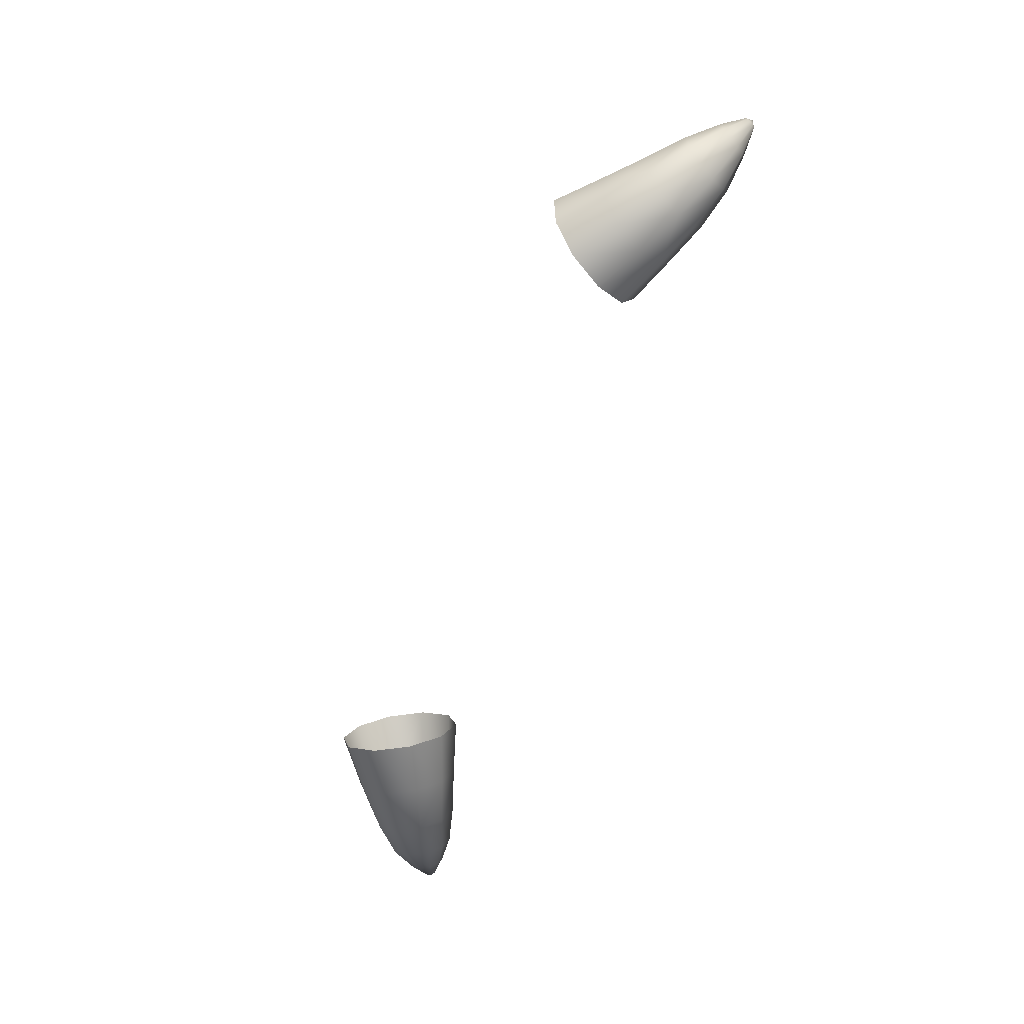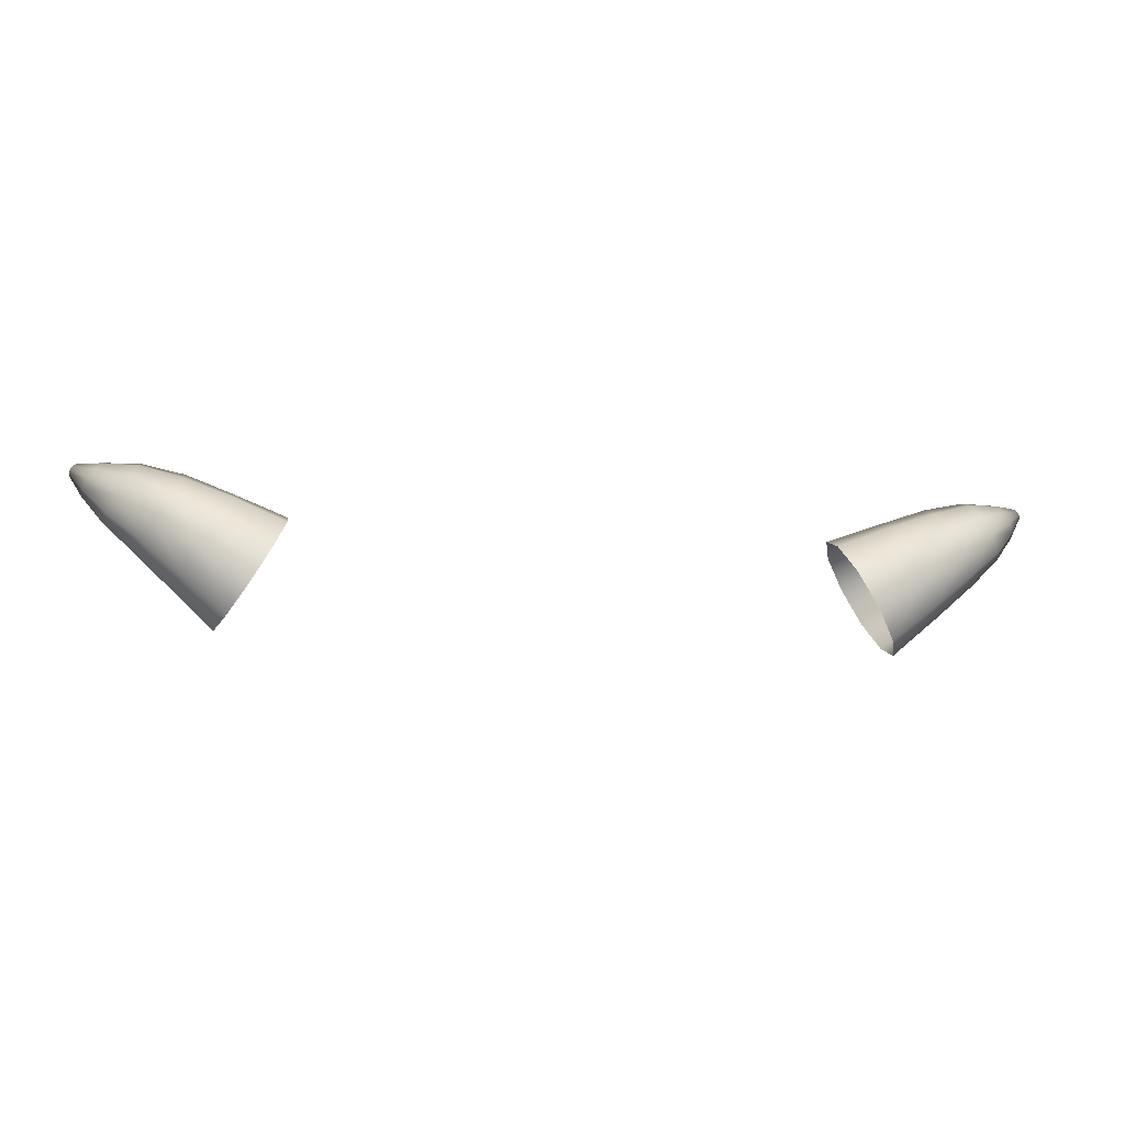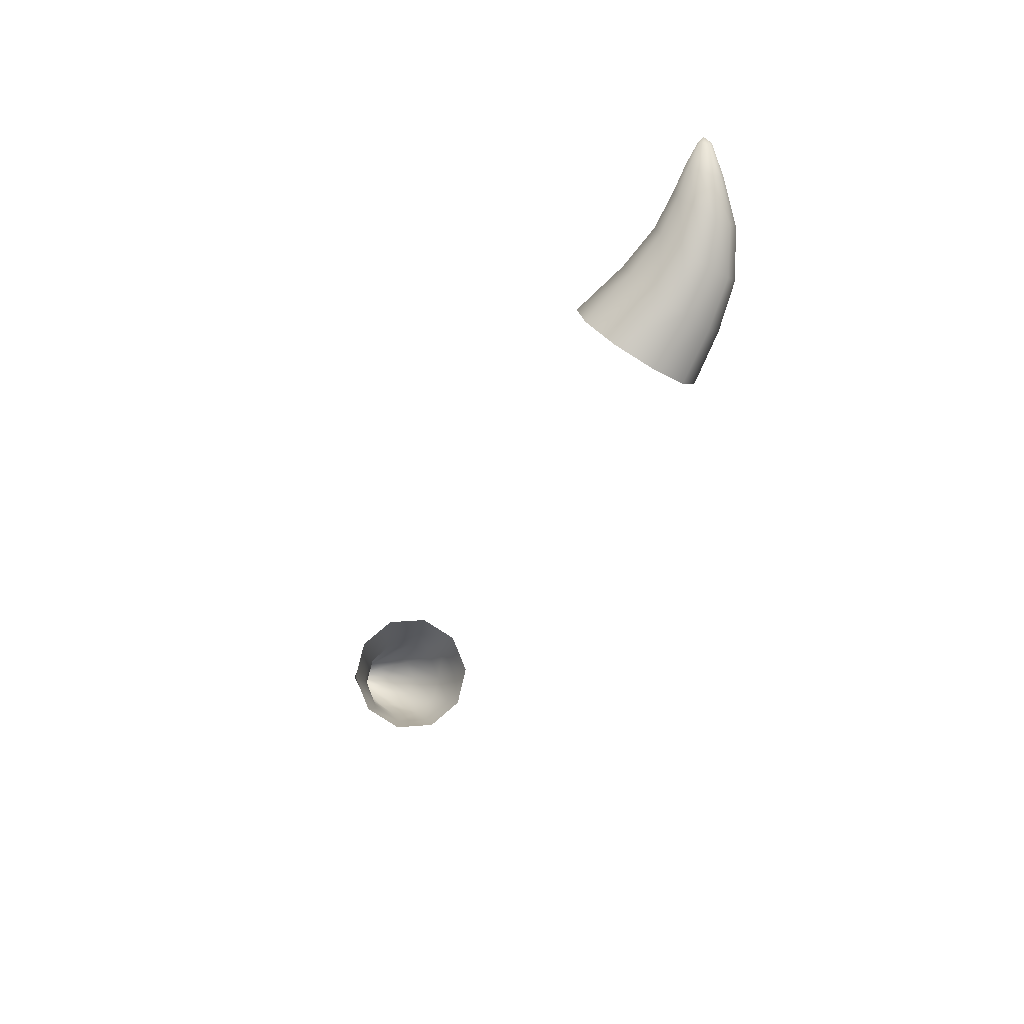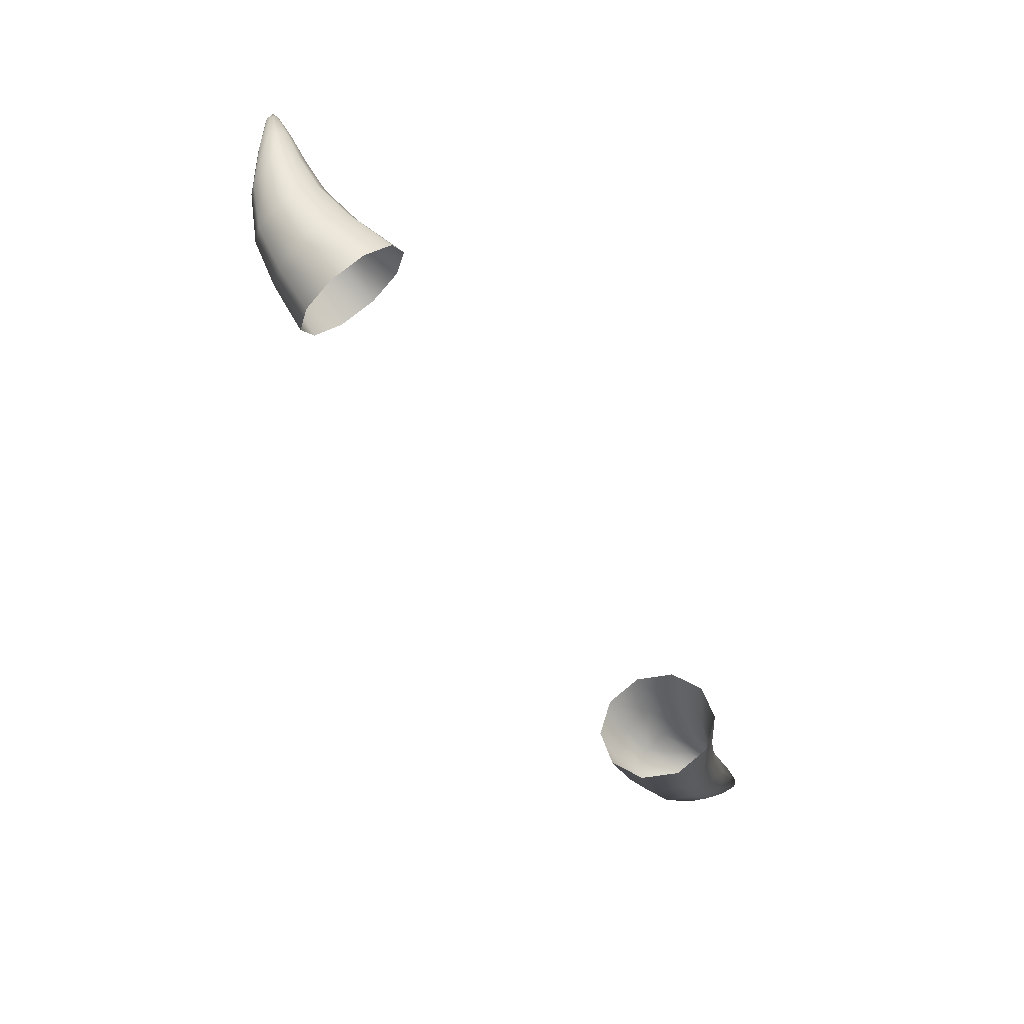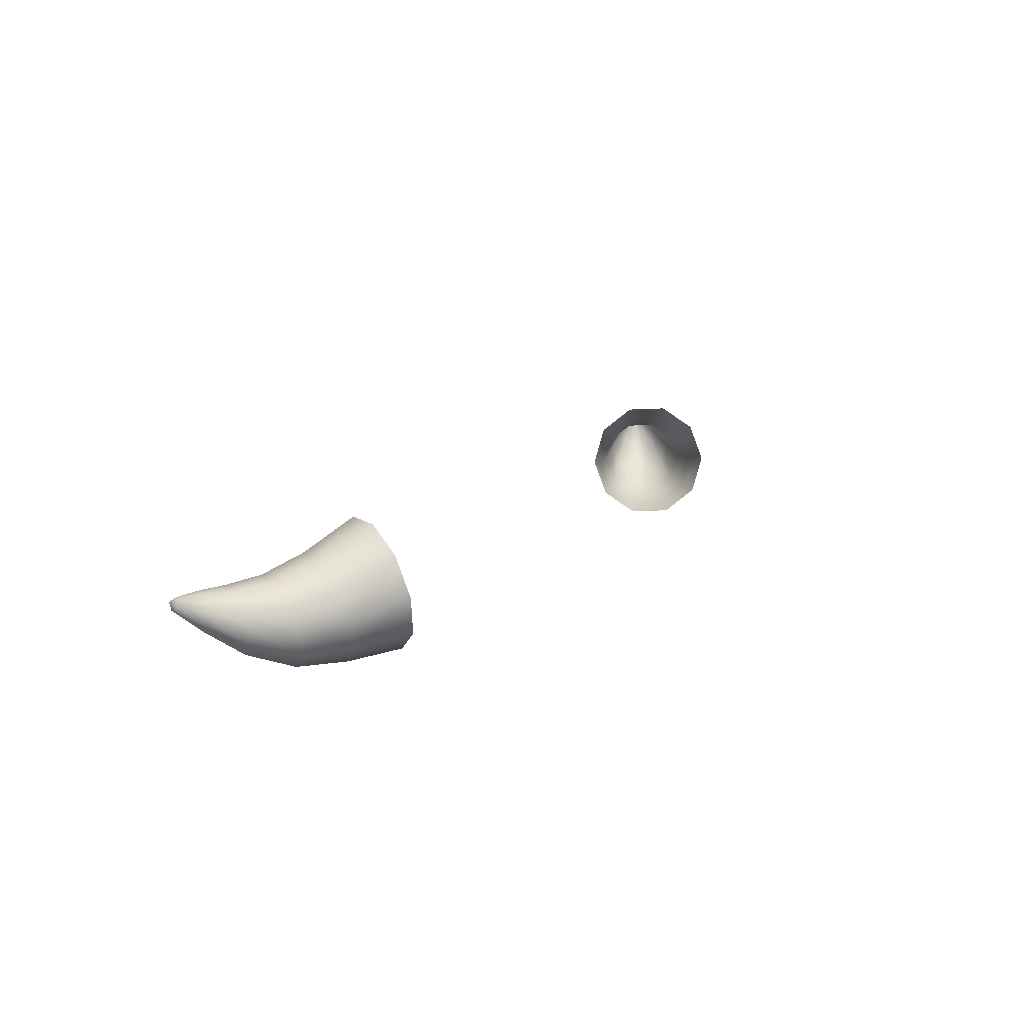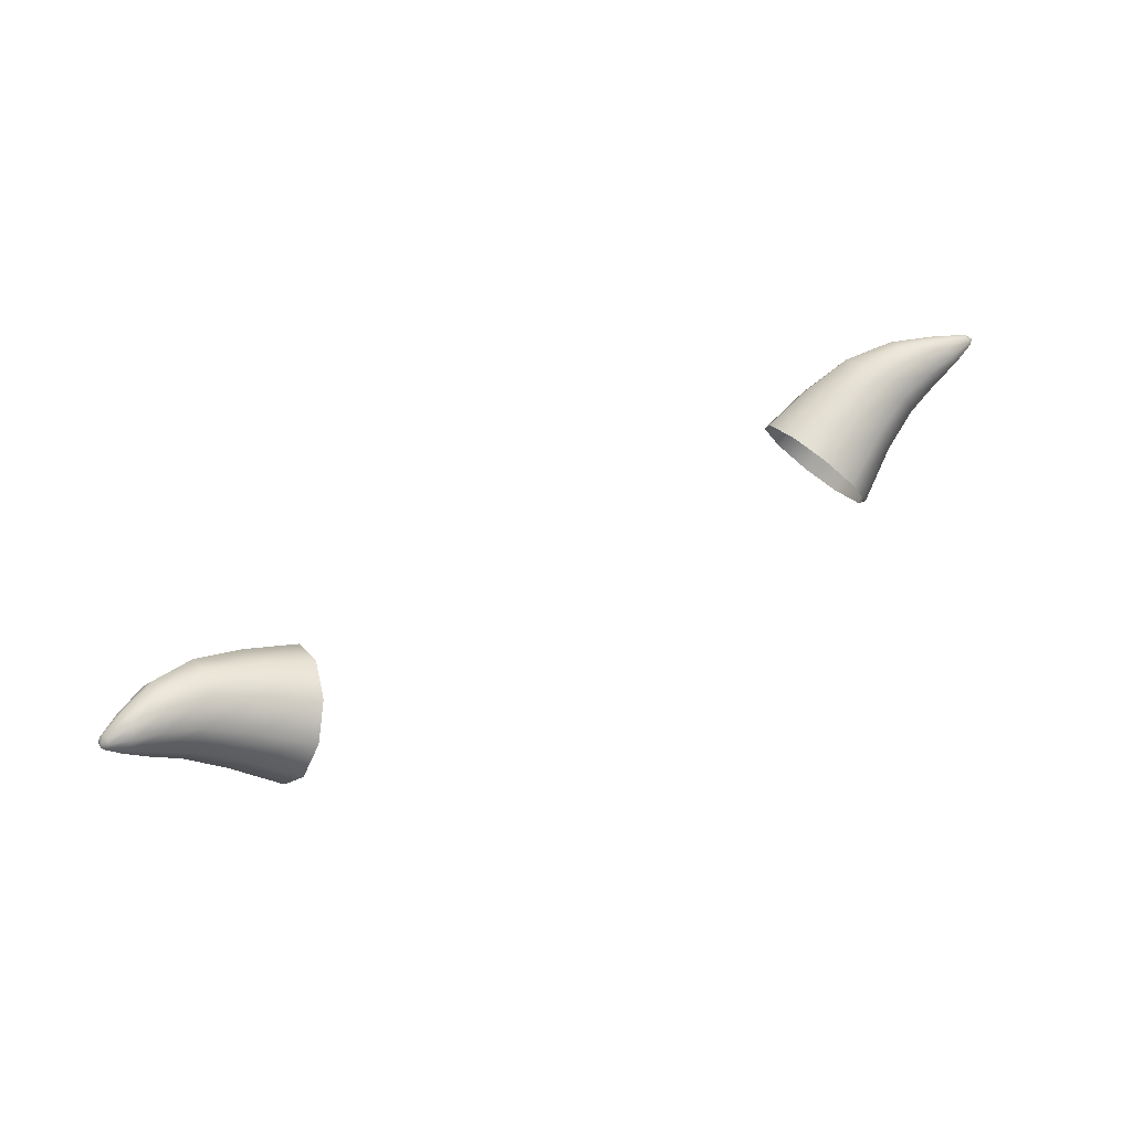
<metadata>
{"format":"obj","ext":"obj","renderer":"f3d","projection":"perspective","resolution":1024,"background":"white","views":[{"elev":-67.7,"azim":-110.8,"up":"+Y"},{"elev":-16.4,"azim":-8.6,"up":"+Z"},{"elev":-39.0,"azim":-113.2,"up":"+Z"},{"elev":-65.5,"azim":122.5,"up":"+Z"},{"elev":14.3,"azim":119.1,"up":"+Y"},{"elev":50.4,"azim":148.4,"up":"+Z"}]}
</metadata>
<code>
g pm0232_01_KibaSkin
v 0.4805 0.4061 0.5597
v 0.5143 0.4444 0.5872
v 0.52 0.4375 0.5772
v 0.4721 0.4189 0.5781
v 0.5116 0.4564 0.5916
v 0.432 0.3843 0.5357
v 0.4702 0.4408 0.5871
v 0.5131 0.4687 0.5886
v 0.4223 0.4015 0.5602
v 0.4759 0.4633 0.582
v 0.5188 0.4769 0.5783
v 0.3679 0.4026 0.5408
v 0.3795 0.3808 0.51
v 0.3234 0.3852 0.4821
v 0.309 0.4108 0.5186
v 0.369 0.4388 0.5564
v 0.3089 0.4539 0.537
v 0.4218 0.4321 0.5741
v 0.4863 0.4767 0.5663
v 0.526 0.4774 0.5659
v 0.4313 0.4612 0.5701
v 0.382 0.4734 0.5522
v 0.3232 0.498 0.5302
v 0.4476 0.4804 0.5487
v 0.4026 0.4967 0.5266
v 0.3464 0.5262 0.501
v 0.4988 0.4776 0.5446
v 0.4213 0.4983 0.4942
v 0.3696 0.5279 0.4603
v 0.4637 0.4819 0.5207
v 0.4338 0.4759 0.4615
v 0.384 0.5023 0.4238
v 0.5078 0.4653 0.5265
v 0.532 0.4695 0.5558
v 0.4743 0.4639 0.4948
v 0.4316 0.4432 0.4469
v 0.384 0.4592 0.4054
v 0.5088 0.4435 0.5188
v 0.5344 0.4578 0.552
v 0.4728 0.4361 0.4839
v 0.4188 0.4063 0.4515
v 0.3697 0.4151 0.4122
v 0.4632 0.4043 0.4886
v 0.5036 0.421 0.5229
v 0.5324 0.4456 0.5558
v 0.4925 0.4069 0.5388
v 0.5269 0.438 0.5653
v 0.52 0.4375 0.5772
v 0.4805 0.4061 0.5597
v 0.4476 0.3854 0.5083
v 0.432 0.3843 0.5357
v 0.3991 0.3823 0.4758
v 0.3466 0.3868 0.4414
v 0.3795 0.3808 0.51
v 0.3234 0.3852 0.4821
v 0.5269 0.438 0.5653
v 0.52 0.4375 0.5772
v 0.5466 0.4622 0.588
v 0.549 0.4623 0.5838
v 0.5501 0.4722 0.5876
v 0.5503 0.4648 0.5801
v 0.5499 0.4687 0.5783
v 0.5324 0.4456 0.5558
v 0.5344 0.4578 0.552
v 0.5481 0.4726 0.579
v 0.532 0.4695 0.5558
v 0.5453 0.475 0.5821
v 0.526 0.4774 0.5659
v 0.5188 0.4769 0.5783
v 0.5428 0.4749 0.5865
v 0.5131 0.4687 0.5886
v 0.5416 0.4722 0.5902
v 0.5116 0.4564 0.5916
v 0.542 0.4682 0.592
v 0.5143 0.4444 0.5872
v 0.544 0.4644 0.5911
v 0.5466 0.4622 0.588
v 0.52 0.4375 0.5772
v -0.4805 0.4061 0.5597
v -0.52 0.4375 0.5772
v -0.5143 0.4444 0.5872
v -0.4721 0.4189 0.5781
v -0.5116 0.4564 0.5916
v -0.432 0.3843 0.5357
v -0.4702 0.4408 0.5871
v -0.5131 0.4687 0.5886
v -0.4223 0.4015 0.5602
v -0.4759 0.4633 0.582
v -0.5188 0.4769 0.5783
v -0.3679 0.4026 0.5408
v -0.3795 0.3808 0.51
v -0.3234 0.3852 0.4821
v -0.309 0.4108 0.5186
v -0.369 0.4388 0.5564
v -0.3089 0.4539 0.537
v -0.4218 0.4321 0.5741
v -0.4863 0.4767 0.5663
v -0.526 0.4774 0.5659
v -0.4313 0.4612 0.5701
v -0.382 0.4734 0.5522
v -0.3232 0.498 0.5302
v -0.4476 0.4804 0.5487
v -0.4026 0.4967 0.5266
v -0.3464 0.5262 0.501
v -0.4988 0.4776 0.5446
v -0.4637 0.4819 0.5207
v -0.4213 0.4983 0.4942
v -0.3696 0.5279 0.4603
v -0.5078 0.4653 0.5265
v -0.532 0.4695 0.5558
v -0.4743 0.4639 0.4948
v -0.4338 0.4759 0.4615
v -0.3696 0.5279 0.4603
v -0.384 0.5023 0.4238
v -0.4316 0.4432 0.4469
v -0.384 0.4592 0.4054
v -0.5088 0.4435 0.5188
v -0.5344 0.4578 0.552
v -0.4728 0.4361 0.4839
v -0.4188 0.4063 0.4515
v -0.3697 0.4151 0.4122
v -0.4632 0.4043 0.4886
v -0.5036 0.421 0.5229
v -0.5324 0.4456 0.5558
v -0.4925 0.4069 0.5388
v -0.5269 0.438 0.5653
v -0.52 0.4375 0.5772
v -0.4805 0.4061 0.5597
v -0.4476 0.3854 0.5083
v -0.432 0.3843 0.5357
v -0.3991 0.3823 0.4758
v -0.3466 0.3868 0.4414
v -0.3795 0.3808 0.51
v -0.3234 0.3852 0.4821
v -0.5269 0.438 0.5653
v -0.5466 0.4622 0.588
v -0.52 0.4375 0.5772
v -0.549 0.4623 0.5838
v -0.5501 0.4722 0.5876
v -0.5503 0.4648 0.5801
v -0.5499 0.4687 0.5783
v -0.5324 0.4456 0.5558
v -0.5344 0.4578 0.552
v -0.5481 0.4726 0.579
v -0.532 0.4695 0.5558
v -0.5453 0.475 0.5821
v -0.526 0.4774 0.5659
v -0.5188 0.4769 0.5783
v -0.5428 0.4749 0.5865
v -0.5131 0.4687 0.5886
v -0.5416 0.4722 0.5902
v -0.5116 0.4564 0.5916
v -0.542 0.4682 0.592
v -0.5143 0.4444 0.5872
v -0.544 0.4644 0.5911
v -0.5466 0.4622 0.588
v -0.52 0.4375 0.5772
g pm0232_01_KibaSkin_0
f 3 2 1
f 2 4 1
f 2 5 4
f 1 4 6
f 5 7 4
f 5 8 7
f 4 9 6
f 4 7 9
f 8 10 7
f 8 11 10
f 9 12 6
f 12 13 6
f 13 12 14
f 12 15 14
f 12 16 15
f 16 12 9
f 16 17 15
f 7 18 9
f 7 10 18
f 18 16 9
f 11 19 10
f 11 20 19
f 10 21 18
f 18 21 16
f 10 19 21
f 16 22 17
f 21 22 16
f 22 23 17
f 19 24 21
f 21 24 22
f 22 25 23
f 24 25 22
f 25 26 23
f 20 27 19
f 19 27 24
f 25 28 26
f 28 29 26
f 24 30 25
f 30 28 25
f 27 30 24
f 28 31 29
f 28 30 31
f 31 32 29
f 27 20 33
f 20 34 33
f 30 27 35
f 30 35 31
f 27 33 35
f 31 36 32
f 31 35 36
f 36 37 32
f 33 34 38
f 34 39 38
f 35 33 40
f 35 40 36
f 33 38 40
f 36 41 37
f 41 42 37
f 36 40 43
f 40 38 43
f 41 36 43
f 38 39 44
f 38 44 43
f 39 45 44
f 44 45 46
f 44 46 43
f 45 47 46
f 47 48 46
f 48 49 46
f 46 50 43
f 46 49 50
f 43 50 41
f 49 51 50
f 41 52 42
f 50 52 41
f 50 51 52
f 52 53 42
f 51 54 52
f 52 54 53
f 54 55 53
f 58 57 56
f 59 58 56
f 60 58 59
f 60 59 61
f 59 56 61
f 60 61 62
f 56 63 61
f 61 63 62
f 63 64 62
f 62 64 65
f 60 62 65
f 64 66 65
f 65 66 67
f 60 65 67
f 66 68 67
f 67 68 69
f 70 67 69
f 60 67 70
f 69 71 70
f 71 72 70
f 60 70 72
f 71 73 72
f 73 74 72
f 60 72 74
f 73 75 74
f 60 74 76
f 75 76 74
f 60 76 77
f 75 78 76
f 78 77 76
f 81 80 79
f 82 81 79
f 83 81 82
f 82 79 84
f 85 83 82
f 86 83 85
f 87 82 84
f 85 82 87
f 88 86 85
f 89 86 88
f 90 87 84
f 91 90 84
f 90 91 92
f 93 90 92
f 94 90 93
f 90 94 87
f 95 94 93
f 96 85 87
f 88 85 96
f 94 96 87
f 97 89 88
f 98 89 97
f 99 88 96
f 99 96 94
f 97 88 99
f 100 94 95
f 100 99 94
f 101 100 95
f 102 97 99
f 102 99 100
f 103 100 101
f 103 102 100
f 104 103 101
f 105 98 97
f 105 97 102
f 106 102 103
f 106 105 102
f 107 103 104
f 107 106 103
f 108 107 104
f 98 105 109
f 110 98 109
f 105 106 111
f 109 105 111
f 106 107 112
f 111 106 112
f 112 107 113
f 114 112 113
f 115 112 114
f 111 112 115
f 116 115 114
f 110 109 117
f 118 110 117
f 109 111 119
f 119 111 115
f 117 109 119
f 120 115 116
f 121 120 116
f 119 115 122
f 117 119 122
f 115 120 122
f 118 117 123
f 123 117 122
f 124 118 123
f 124 123 125
f 125 123 122
f 126 124 125
f 127 126 125
f 128 127 125
f 129 125 122
f 128 125 129
f 129 122 120
f 130 128 129
f 131 120 121
f 131 129 120
f 130 129 131
f 132 131 121
f 133 130 131
f 133 131 132
f 134 133 132
f 137 136 135
f 136 138 135
f 136 139 138
f 138 139 140
f 135 138 140
f 140 139 141
f 142 135 140
f 142 140 141
f 143 142 141
f 143 141 144
f 141 139 144
f 145 143 144
f 145 144 146
f 144 139 146
f 147 145 146
f 147 146 148
f 146 149 148
f 146 139 149
f 150 148 149
f 151 150 149
f 149 139 151
f 152 150 151
f 153 152 151
f 151 139 153
f 154 152 153
f 153 139 155
f 155 154 153
f 155 139 156
f 157 154 155
f 156 157 155

</code>
